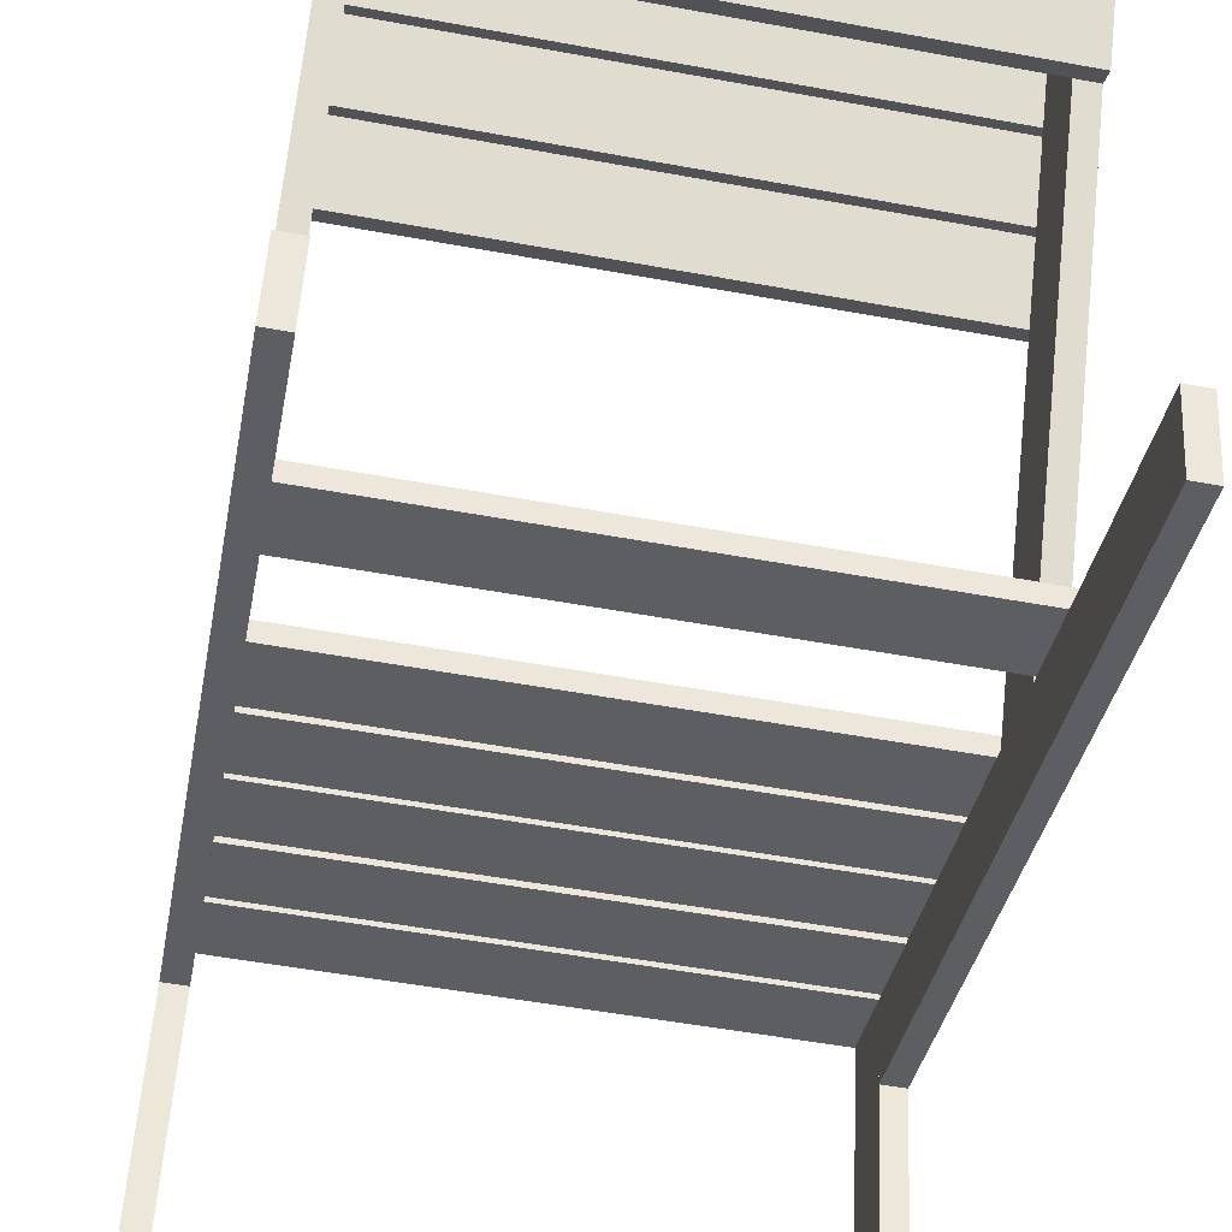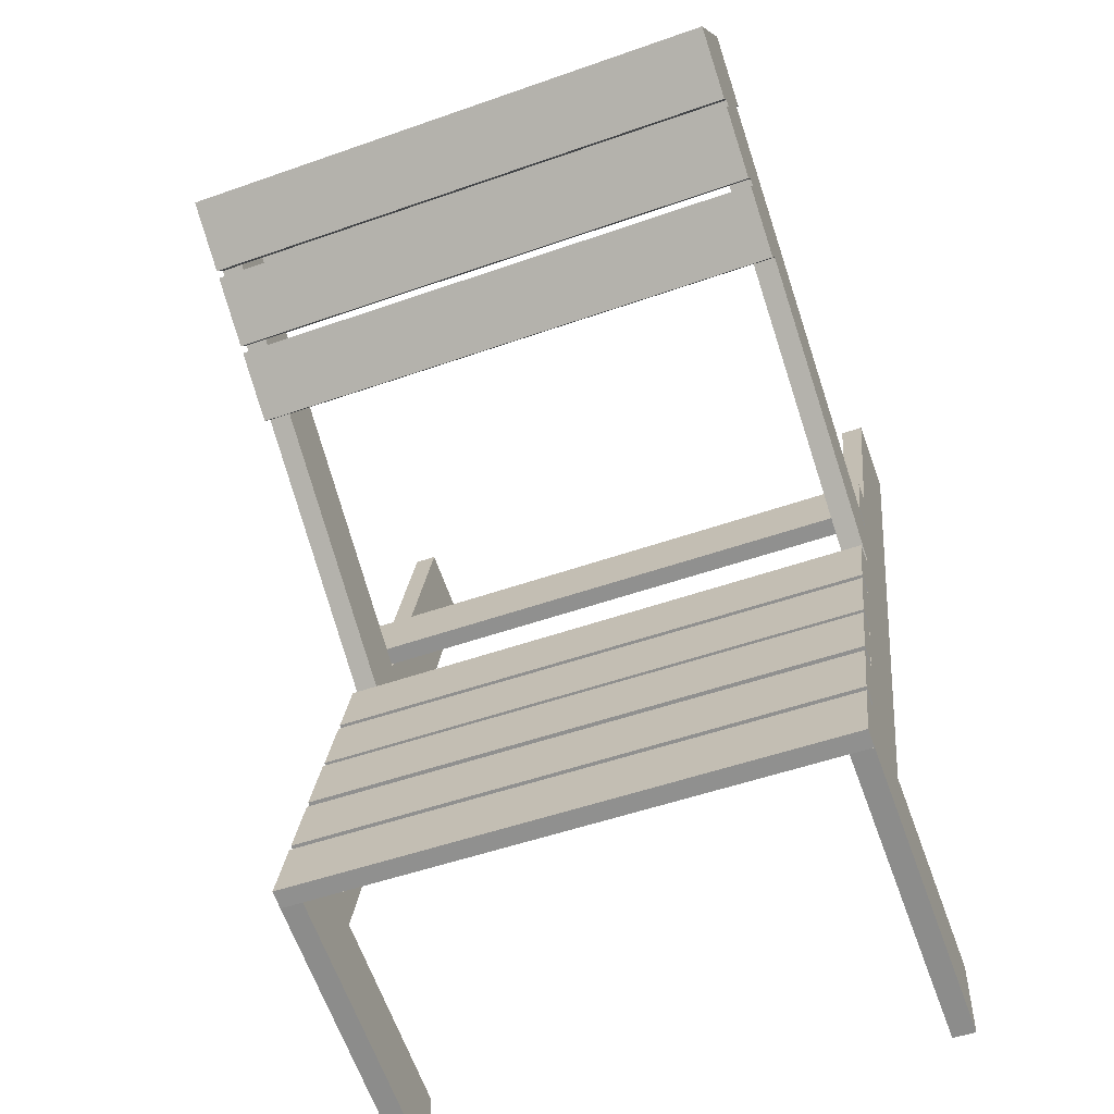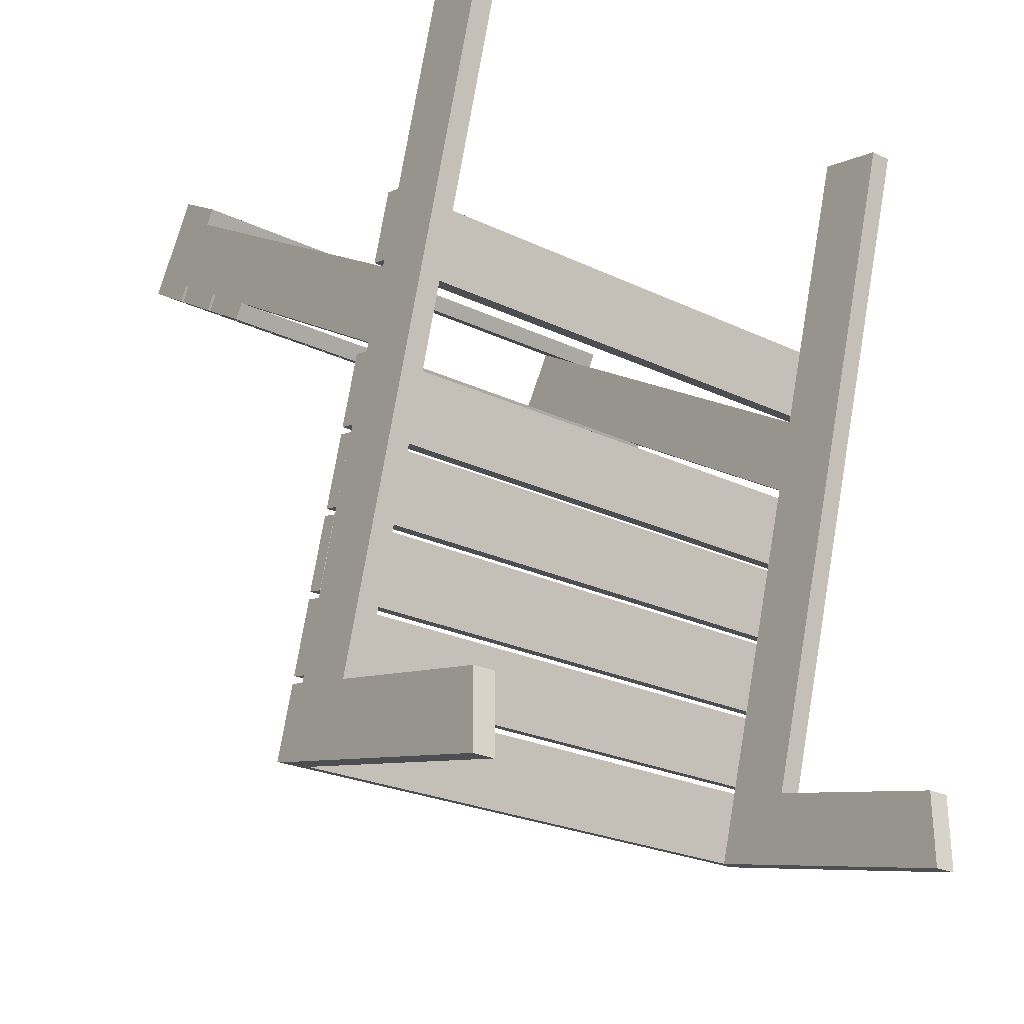
<metadata>
{"format":"obj","ext":"obj","renderer":"f3d","projection":"perspective","resolution":1024,"background":"white","views":[{"elev":-54.0,"azim":-11.0,"up":"+Y"},{"elev":-51.2,"azim":-159.0,"up":"+Z"},{"elev":-26.2,"azim":-36.3,"up":"+Z"}]}
</metadata>
<code>
v -0.2301 -0.2149 0.2856
v -0.2301 -0.1052 -0.2985
v -0.2301 -0.2737 0.2681
v -0.2301 -0.1625 0.1095
v -0.2117 -0.2737 0.2681
v -0.2117 -0.1625 0.1095
v -0.2301 -0.1433 0.04475
v -0.2117 -0.1052 -0.2985
v -0.2117 -0.2149 0.2856
v -0.2117 -0.1433 0.04475
v -0.2301 -0.125 -0.01678
v -0.2117 -0.04579 -0.283
v -0.2117 -0.125 -0.01678
v -0.2301 -0.1228 -0.02408
v -0.2301 -0.04579 -0.283
v -0.2117 -0.1036 -0.0888
v -0.2117 -0.1228 -0.02408
v -0.2301 -0.1036 -0.0888
v -0.2301 -0.04754 -0.2771
v -0.2117 -0.04754 -0.2771
v -0.2301 -0.2737 -0.3426
v -0.2301 -0.02826 -0.3418
v -0.2301 -0.2737 -0.406
v -0.2117 -0.02826 -0.3418
v -0.2117 -0.2737 -0.3426
v -0.2117 -0.2737 -0.406
v -0.2301 -0.1478 0.1138
v -0.2301 -0.145 0.05065
v -0.2301 -0.1303 0.05493
v 0.2301 -0.1625 0.1095
v 0.2301 -0.1303 0.05493
v 0.2301 -0.145 0.05065
v 0.2301 -0.1478 0.1138
v -0.2301 0.2555 0.2363
v -0.2301 0.213 0.1896
v -0.2301 0.2046 0.2024
v -0.2301 0.2641 0.2236
v 0.2301 0.2046 0.2024
v -0.2301 0.2557 0.2364
v 0.2301 0.2641 0.2236
v 0.2301 0.213 0.1896
v 0.2301 0.2555 0.2363
v 0.2301 0.2557 0.2364
v -0.2301 0.1993 0.1989
v -0.2301 0.1568 0.1522
v -0.2301 0.1484 0.165
v -0.2301 0.2079 0.1862
v 0.2301 0.1484 0.165
v -0.2301 0.1995 0.199
v 0.2301 0.2079 0.1862
v 0.2301 0.1568 0.1522
v 0.2301 0.1993 0.1989
v 0.2301 0.1995 0.199
v -0.2301 0.1431 0.1615
v -0.2301 0.1005 0.1148
v -0.2301 0.09213 0.1276
v -0.2301 0.1517 0.1488
v 0.2301 0.09213 0.1276
v -0.2301 0.1433 0.1616
v 0.2301 0.1517 0.1488
v 0.2301 0.1005 0.1148
v 0.2301 0.1431 0.1615
v 0.2301 0.1433 0.1616
v -0.2301 0.1705 0.2535
v -0.2301 0.09195 0.1275
v -0.2117 0.09195 0.1275
v -0.2117 0.1705 0.2535
v -0.2301 0.1482 0.1649
v -0.2117 0.1431 0.1615
v -0.2117 0.2215 0.2874
v -0.2117 0.1482 0.1649
v -0.2301 0.2215 0.2874
v -0.2117 0.1993 0.1989
v -0.2117 0.2555 0.2363
v -0.2117 0.2046 0.2024
v -0.2301 -0.1081 -0.0198
v -0.2301 -0.1053 -0.08291
v -0.2301 -0.09052 -0.07863
v 0.2301 -0.1228 -0.02408
v 0.2301 -0.1081 -0.0198
v 0.2301 -0.09052 -0.07863
v 0.2301 -0.1053 -0.08291
v -0.2301 -0.08883 -0.08453
v -0.2301 -0.08601 -0.1476
v -0.2301 -0.07128 -0.1434
v 0.2301 -0.1036 -0.0888
v 0.2301 -0.08883 -0.08453
v 0.2301 -0.07128 -0.1434
v 0.2301 -0.08601 -0.1476
v -0.2301 -0.0692 -0.149
v -0.2301 -0.06638 -0.2121
v -0.2301 -0.08393 -0.1533
v -0.2301 -0.05165 -0.2079
v 0.2301 -0.08393 -0.1533
v 0.2301 -0.0692 -0.149
v 0.2301 -0.05165 -0.2079
v 0.2301 -0.06638 -0.2121
v -0.2301 0.2132 0.3003
v -0.2301 0.1621 0.2663
v 0.2301 0.1621 0.2663
v -0.2301 0.2216 0.2875
v 0.2301 0.2216 0.2875
v 0.2301 0.2215 0.2874
v 0.2301 0.1705 0.2535
v 0.2301 0.2132 0.3003
v 0.2117 -0.2149 0.2856
v 0.2117 -0.1052 -0.2985
v 0.2117 -0.2737 0.2681
v 0.2117 -0.1625 0.1095
v 0.2301 -0.2737 0.2681
v 0.2117 -0.1433 0.04475
v 0.2301 -0.1052 -0.2985
v 0.2301 -0.2149 0.2856
v 0.2301 -0.1433 0.04475
v 0.2117 -0.125 -0.01678
v 0.2301 -0.04579 -0.283
v 0.2301 -0.125 -0.01678
v 0.2117 -0.1228 -0.02408
v 0.2117 -0.04579 -0.283
v 0.2117 -0.1036 -0.0888
v 0.2117 -0.04754 -0.2771
v 0.2301 -0.04754 -0.2771
v 0.2117 0.1705 0.2535
v 0.2117 0.09195 0.1275
v 0.2117 0.1431 0.1615
v 0.2301 0.09195 0.1275
v 0.2117 0.1482 0.1649
v 0.2117 0.1993 0.1989
v 0.2301 0.1482 0.1649
v 0.2117 0.2215 0.2874
v 0.2117 0.2046 0.2024
v 0.2117 0.2555 0.2363
v 0.2117 -0.2737 -0.3426
v 0.2117 -0.02826 -0.3418
v 0.2117 -0.2737 -0.406
v 0.2301 -0.02826 -0.3418
v 0.2301 -0.2737 -0.3426
v 0.2301 -0.2737 -0.406
v -0.2301 -0.05038 -0.2139
v -0.2301 -0.04757 -0.277
v -0.2301 -0.06511 -0.2182
v -0.2301 -0.03283 -0.2727
v 0.2301 -0.06511 -0.2182
v 0.2301 -0.05038 -0.2139
v 0.2301 -0.03283 -0.2727
v 0.2301 -0.04757 -0.277
v -0.2301 -0.03111 -0.2786
v -0.2301 -0.02829 -0.3417
v -0.2301 -0.04584 -0.2829
v -0.2301 -0.01356 -0.3374
v 0.2301 -0.04584 -0.2829
v 0.2301 -0.03111 -0.2786
v 0.2301 -0.01356 -0.3374
v 0.2301 -0.02829 -0.3417
g mesh1_mesh1-geometry
f 1 2 3
f 2 1 4
f 3 2 1
f 4 1 2
f 2 5 3
f 3 5 2
f 5 1 3
f 3 1 5
f 1 6 4
f 4 6 1
f 2 4 7
f 7 4 2
f 5 2 8
f 8 2 5
f 1 5 9
f 9 5 1
f 6 1 9
f 9 1 6
f 10 4 6
f 6 4 10
f 4 10 7
f 7 10 4
f 2 7 11
f 11 7 2
f 2 12 8
f 8 12 2
f 8 9 5
f 5 9 8
f 9 8 6
f 6 8 9
f 6 8 10
f 10 8 6
f 13 7 10
f 10 7 13
f 7 13 11
f 11 13 7
f 2 11 14
f 14 11 2
f 12 2 15
f 15 2 12
f 16 8 12
f 12 8 16
f 10 8 13
f 13 8 10
f 17 11 13
f 13 11 17
f 11 17 14
f 14 17 11
f 2 14 18
f 18 14 2
f 2 18 15
f 15 18 2
f 19 12 15
f 15 12 19
f 17 8 16
f 16 8 17
f 16 12 20
f 20 12 16
f 13 8 17
f 17 8 13
f 16 14 17
f 17 14 16
f 14 16 18
f 18 16 14
f 15 18 19
f 19 18 15
f 12 19 20
f 20 19 12
f 20 18 16
f 16 18 20
f 18 20 19
f 19 20 18
g mesh2_mesh2-geometry
l 2 15
l 2 3
l 2 8
l 15 19
l 15 12
l 3 1
l 3 5
l 8 12
l 8 5
l 19 18
l 19 20
l 12 20
l 4 1
l 1 9
l 5 9
l 18 14
l 18 16
l 20 16
l 7 4
l 4 6
l 6 9
l 14 11
l 14 17
l 16 17
l 11 7
l 7 10
l 10 6
l 11 13
l 17 13
l 13 10
g mesh3_mesh3-geometry
f 21 22 23
f 22 21 2
f 23 22 21
f 2 21 22
f 24 23 22
f 22 23 24
f 23 25 21
f 21 25 23
f 25 2 21
f 21 2 25
f 22 2 15
f 15 2 22
f 23 24 26
f 26 24 23
f 15 24 22
f 22 24 15
f 25 23 26
f 26 23 25
f 2 25 8
f 8 25 2
f 8 15 2
f 2 15 8
f 24 25 26
f 26 25 24
f 24 15 12
f 12 15 24
f 25 24 8
f 8 24 25
f 15 8 12
f 12 8 15
f 8 24 12
f 12 24 8
g mesh4_mesh4-geometry
l 2 15
l 21 2
l 2 8
l 15 22
l 15 12
l 21 23
l 21 25
l 25 8
l 8 12
l 23 22
l 22 24
l 12 24
l 23 26
l 25 26
l 26 24
g mesh5_mesh5-geometry
f 27 28 4
f 28 27 29
f 4 28 27
f 29 27 28
f 28 30 4
f 4 30 28
f 30 27 4
f 4 27 30
f 27 31 29
f 29 31 27
f 31 28 29
f 29 28 31
f 30 28 32
f 32 28 30
f 27 30 33
f 33 30 27
f 31 27 33
f 33 27 31
f 28 31 32
f 32 31 28
f 32 33 30
f 30 33 32
f 33 32 31
f 31 32 33
g mesh6_mesh6-geometry
l 29 28
l 27 29
l 29 31
l 28 4
l 28 32
l 4 27
l 27 33
l 31 32
l 33 31
l 4 30
l 32 30
l 30 33
g mesh7_mesh7-geometry
f 34 35 36
f 35 34 37
f 36 35 34
f 37 34 35
f 35 38 36
f 36 38 35
f 38 34 36
f 36 34 38
f 37 34 39
f 39 34 37
f 39 40 37
f 37 40 39
f 40 35 37
f 37 35 40
f 38 35 41
f 41 35 38
f 34 38 42
f 42 38 34
f 42 39 34
f 34 39 42
f 40 39 43
f 43 39 40
f 35 40 41
f 41 40 35
f 41 42 38
f 38 42 41
f 39 42 43
f 43 42 39
f 42 41 40
f 42 40 43
f 40 41 42
f 43 40 42
g mesh8_mesh8-geometry
l 36 34
l 35 36
l 36 38
l 34 39
l 39 37
l 34 42
l 39 43
l 37 35
l 35 41
l 38 42
l 41 38
l 37 40
l 42 43
l 43 40
l 40 41
g mesh9_mesh9-geometry
f 44 45 46
f 45 44 47
f 46 45 44
f 47 44 45
f 45 48 46
f 46 48 45
f 48 44 46
f 46 44 48
f 47 44 49
f 49 44 47
f 49 50 47
f 47 50 49
f 50 45 47
f 47 45 50
f 48 45 51
f 51 45 48
f 44 48 52
f 52 48 44
f 52 49 44
f 44 49 52
f 50 49 53
f 53 49 50
f 45 50 51
f 51 50 45
f 51 52 48
f 48 52 51
f 49 52 53
f 53 52 49
f 52 51 50
f 52 50 53
f 50 51 52
f 53 50 52
g mesh10_mesh10-geometry
l 46 44
l 45 46
l 46 48
l 44 49
l 49 47
l 44 52
l 49 53
l 47 45
l 45 51
l 48 52
l 51 48
l 47 50
l 52 53
l 53 50
l 50 51
g mesh11_mesh11-geometry
f 54 55 56
f 55 54 57
f 56 55 54
f 57 54 55
f 55 58 56
f 56 58 55
f 58 54 56
f 56 54 58
f 57 54 59
f 59 54 57
f 59 60 57
f 57 60 59
f 60 55 57
f 57 55 60
f 58 55 61
f 61 55 58
f 54 58 62
f 62 58 54
f 62 59 54
f 54 59 62
f 60 59 63
f 63 59 60
f 55 60 61
f 61 60 55
f 61 62 58
f 58 62 61
f 59 62 63
f 63 62 59
f 62 61 60
f 62 60 63
f 60 61 62
f 63 60 62
g mesh12_mesh12-geometry
l 56 54
l 55 56
l 56 58
l 54 59
l 59 57
l 54 62
l 59 63
l 57 55
l 55 61
l 58 62
l 61 58
l 57 60
l 62 63
l 63 60
l 60 61
g mesh13_mesh13-geometry
f 64 11 7
f 11 64 65
f 7 11 64
f 65 64 11
f 11 10 7
f 7 10 11
f 10 64 7
f 7 64 10
f 65 64 54
f 54 64 65
f 66 11 65
f 65 11 66
f 10 11 13
f 13 11 10
f 64 10 67
f 67 10 64
f 54 64 68
f 68 64 54
f 69 65 54
f 54 65 69
f 11 66 13
f 13 66 11
f 65 69 66
f 66 69 65
f 13 67 10
f 10 67 13
f 70 64 67
f 67 64 70
f 68 64 44
f 44 64 68
f 71 54 68
f 68 54 71
f 54 71 69
f 69 71 54
f 67 13 66
f 66 13 67
f 67 66 69
f 69 66 67
f 64 70 72
f 72 70 64
f 67 73 70
f 70 73 67
f 44 64 72
f 72 64 44
f 73 68 44
f 44 68 73
f 68 73 71
f 71 73 68
f 67 69 71
f 71 69 67
f 74 72 70
f 70 72 74
f 67 71 73
f 73 71 67
f 70 73 75
f 75 73 70
f 44 72 36
f 36 72 44
f 44 75 73
f 73 75 44
f 72 74 34
f 34 74 72
f 70 75 74
f 74 75 70
f 36 72 34
f 34 72 36
f 75 44 36
f 36 44 75
f 74 36 34
f 34 36 74
f 36 74 75
f 75 74 36
g mesh14_mesh14-geometry
l 65 54
l 11 65
l 65 66
l 54 68
l 54 69
l 11 7
l 11 13
l 66 69
l 13 66
l 68 44
l 68 71
l 69 71
l 7 64
l 7 10
l 13 10
l 44 36
l 44 73
l 71 73
l 72 64
l 64 67
l 10 67
l 36 34
l 36 75
l 73 75
l 34 72
l 72 70
l 70 67
l 34 74
l 75 74
l 74 70
g mesh15_mesh15-geometry
f 76 77 14
f 77 76 78
f 14 77 76
f 78 76 77
f 77 79 14
f 14 79 77
f 14 80 76
f 76 80 14
f 76 81 78
f 78 81 76
f 81 77 78
f 78 77 81
f 79 77 82
f 82 77 79
f 80 14 79
f 79 14 80
f 81 76 80
f 80 76 81
f 77 81 82
f 82 81 77
f 82 80 79
f 79 80 82
f 80 82 81
f 81 82 80
g mesh16_mesh16-geometry
l 78 77
l 76 78
l 78 81
l 77 14
l 77 82
l 14 76
l 76 80
l 81 82
l 80 81
l 14 79
l 82 79
l 79 80
g mesh17_mesh17-geometry
f 83 84 18
f 84 83 85
f 18 84 83
f 85 83 84
f 84 86 18
f 18 86 84
f 18 87 83
f 83 87 18
f 83 88 85
f 85 88 83
f 88 84 85
f 85 84 88
f 86 84 89
f 89 84 86
f 87 18 86
f 86 18 87
f 88 83 87
f 87 83 88
f 84 88 89
f 89 88 84
f 89 87 86
f 86 87 89
f 87 89 88
f 88 89 87
g mesh18_mesh18-geometry
l 85 84
l 83 85
l 85 88
l 84 18
l 84 89
l 18 83
l 83 87
l 88 89
l 87 88
l 18 86
l 89 86
l 86 87
g mesh19_mesh19-geometry
f 90 91 92
f 91 90 93
f 92 91 90
f 93 90 91
f 91 94 92
f 92 94 91
f 92 95 90
f 90 95 92
f 90 96 93
f 93 96 90
f 96 91 93
f 93 91 96
f 94 91 97
f 97 91 94
f 95 92 94
f 94 92 95
f 96 90 95
f 95 90 96
f 91 96 97
f 97 96 91
f 97 95 94
f 94 95 97
f 95 97 96
f 96 97 95
g mesh20_mesh20-geometry
l 93 91
l 90 93
l 93 96
l 91 92
l 91 97
l 92 90
l 90 95
l 96 97
l 95 96
l 92 94
l 97 94
l 94 95
g mesh21_mesh21-geometry
f 98 64 99
f 64 98 72
f 99 64 98
f 72 98 64
f 64 100 99
f 99 100 64
f 100 98 99
f 99 98 100
f 72 98 101
f 101 98 72
f 98 102 101
f 101 102 98
f 103 64 72
f 72 64 103
f 100 64 104
f 104 64 100
f 98 100 105
f 105 100 98
f 102 72 101
f 101 72 102
f 102 98 105
f 105 98 102
f 72 102 103
f 103 102 72
f 64 103 104
f 104 103 64
f 104 105 100
f 100 105 104
f 105 104 103
f 105 103 102
f 103 104 105
f 102 103 105
g mesh22_mesh22-geometry
l 64 99
l 72 64
l 64 104
l 99 98
l 99 100
l 98 101
l 101 72
l 101 102
l 72 103
l 104 100
l 103 104
l 98 105
l 100 105
l 105 102
l 102 103
g mesh23_mesh23-geometry
f 106 107 108
f 107 106 109
f 108 107 106
f 109 106 107
f 107 110 108
f 108 110 107
f 110 106 108
f 108 106 110
f 106 30 109
f 109 30 106
f 107 109 111
f 111 109 107
f 110 107 112
f 112 107 110
f 106 110 113
f 113 110 106
f 30 106 113
f 113 106 30
f 114 109 30
f 30 109 114
f 109 114 111
f 111 114 109
f 107 111 115
f 115 111 107
f 107 116 112
f 112 116 107
f 112 113 110
f 110 113 112
f 113 112 30
f 30 112 113
f 30 112 114
f 114 112 30
f 117 111 114
f 114 111 117
f 111 117 115
f 115 117 111
f 107 115 118
f 118 115 107
f 116 107 119
f 119 107 116
f 86 112 116
f 116 112 86
f 114 112 117
f 117 112 114
f 79 115 117
f 117 115 79
f 115 79 118
f 118 79 115
f 107 118 120
f 120 118 107
f 107 120 119
f 119 120 107
f 121 116 119
f 119 116 121
f 79 112 86
f 86 112 79
f 86 116 122
f 122 116 86
f 117 112 79
f 79 112 117
f 86 118 79
f 79 118 86
f 118 86 120
f 120 86 118
f 119 120 121
f 121 120 119
f 116 121 122
f 122 121 116
f 122 120 86
f 86 120 122
f 120 122 121
f 121 122 120
g mesh24_mesh24-geometry
l 107 119
l 107 108
l 107 112
l 119 121
l 119 116
l 108 106
l 108 110
l 112 116
l 112 110
l 121 120
l 121 122
l 116 122
l 109 106
l 106 113
l 110 113
l 120 118
l 120 86
l 122 86
l 111 109
l 109 30
l 30 113
l 118 115
l 118 79
l 86 79
l 115 111
l 111 114
l 114 30
l 115 117
l 79 117
l 117 114
g mesh25_mesh25-geometry
f 123 115 111
f 115 123 124
f 111 115 123
f 124 123 115
f 115 114 111
f 111 114 115
f 114 123 111
f 111 123 114
f 124 123 125
f 125 123 124
f 126 115 124
f 124 115 126
f 114 115 117
f 117 115 114
f 123 114 104
f 104 114 123
f 125 123 127
f 127 123 125
f 62 124 125
f 125 124 62
f 115 126 117
f 117 126 115
f 124 62 126
f 126 62 124
f 117 104 114
f 114 104 117
f 103 123 104
f 104 123 103
f 127 123 128
f 128 123 127
f 129 125 127
f 127 125 129
f 125 129 62
f 62 129 125
f 104 117 126
f 126 117 104
f 104 126 62
f 62 126 104
f 123 103 130
f 130 103 123
f 104 52 103
f 103 52 104
f 128 123 130
f 130 123 128
f 52 127 128
f 128 127 52
f 127 52 129
f 129 52 127
f 104 62 129
f 129 62 104
f 42 130 103
f 103 130 42
f 104 129 52
f 52 129 104
f 103 52 38
f 38 52 103
f 128 130 131
f 131 130 128
f 128 38 52
f 52 38 128
f 130 42 132
f 132 42 130
f 103 38 42
f 42 38 103
f 131 130 132
f 132 130 131
f 38 128 131
f 131 128 38
f 42 131 132
f 132 131 42
f 131 42 38
f 38 42 131
g mesh26_mesh26-geometry
l 124 125
l 115 124
l 124 126
l 125 127
l 125 62
l 115 111
l 115 117
l 126 62
l 117 126
l 127 128
l 127 129
l 62 129
l 111 123
l 111 114
l 117 114
l 128 131
l 128 52
l 129 52
l 130 123
l 123 104
l 114 104
l 131 132
l 131 38
l 52 38
l 132 130
l 130 103
l 103 104
l 132 42
l 38 42
l 42 103
g mesh27_mesh27-geometry
f 133 134 135
f 134 133 107
f 135 134 133
f 107 133 134
f 136 135 134
f 134 135 136
f 135 137 133
f 133 137 135
f 137 107 133
f 133 107 137
f 134 107 119
f 119 107 134
f 135 136 138
f 138 136 135
f 119 136 134
f 134 136 119
f 137 135 138
f 138 135 137
f 107 137 112
f 112 137 107
f 112 119 107
f 107 119 112
f 136 137 138
f 138 137 136
f 136 119 116
f 116 119 136
f 137 136 112
f 112 136 137
f 119 112 116
f 116 112 119
f 112 136 116
f 116 136 112
g mesh28_mesh28-geometry
l 107 119
l 133 107
l 107 112
l 119 134
l 119 116
l 133 135
l 133 137
l 137 112
l 112 116
l 135 134
l 134 136
l 116 136
l 135 138
l 137 138
l 138 136
g mesh29_mesh29-geometry
f 139 140 141
f 140 139 142
f 141 140 139
f 142 139 140
f 140 143 141
f 141 143 140
f 141 144 139
f 139 144 141
f 139 145 142
f 142 145 139
f 145 140 142
f 142 140 145
f 143 140 146
f 146 140 143
f 144 141 143
f 143 141 144
f 145 139 144
f 144 139 145
f 140 145 146
f 146 145 140
f 146 144 143
f 143 144 146
f 144 146 145
f 145 146 144
g mesh30_mesh30-geometry
l 142 140
l 139 142
l 142 145
l 140 141
l 140 146
l 141 139
l 139 144
l 145 146
l 144 145
l 141 143
l 146 143
l 143 144
g mesh31_mesh31-geometry
f 147 148 149
f 148 147 150
f 149 148 147
f 150 147 148
f 148 151 149
f 149 151 148
f 149 152 147
f 147 152 149
f 147 153 150
f 150 153 147
f 153 148 150
f 150 148 153
f 151 148 154
f 154 148 151
f 152 149 151
f 151 149 152
f 153 147 152
f 152 147 153
f 148 153 154
f 154 153 148
f 154 152 151
f 151 152 154
f 152 154 153
f 153 154 152
g mesh32_mesh32-geometry
l 150 148
l 147 150
l 150 153
l 148 149
l 148 154
l 149 147
l 147 152
l 153 154
l 152 153
l 149 151
l 154 151
l 151 152

</code>
